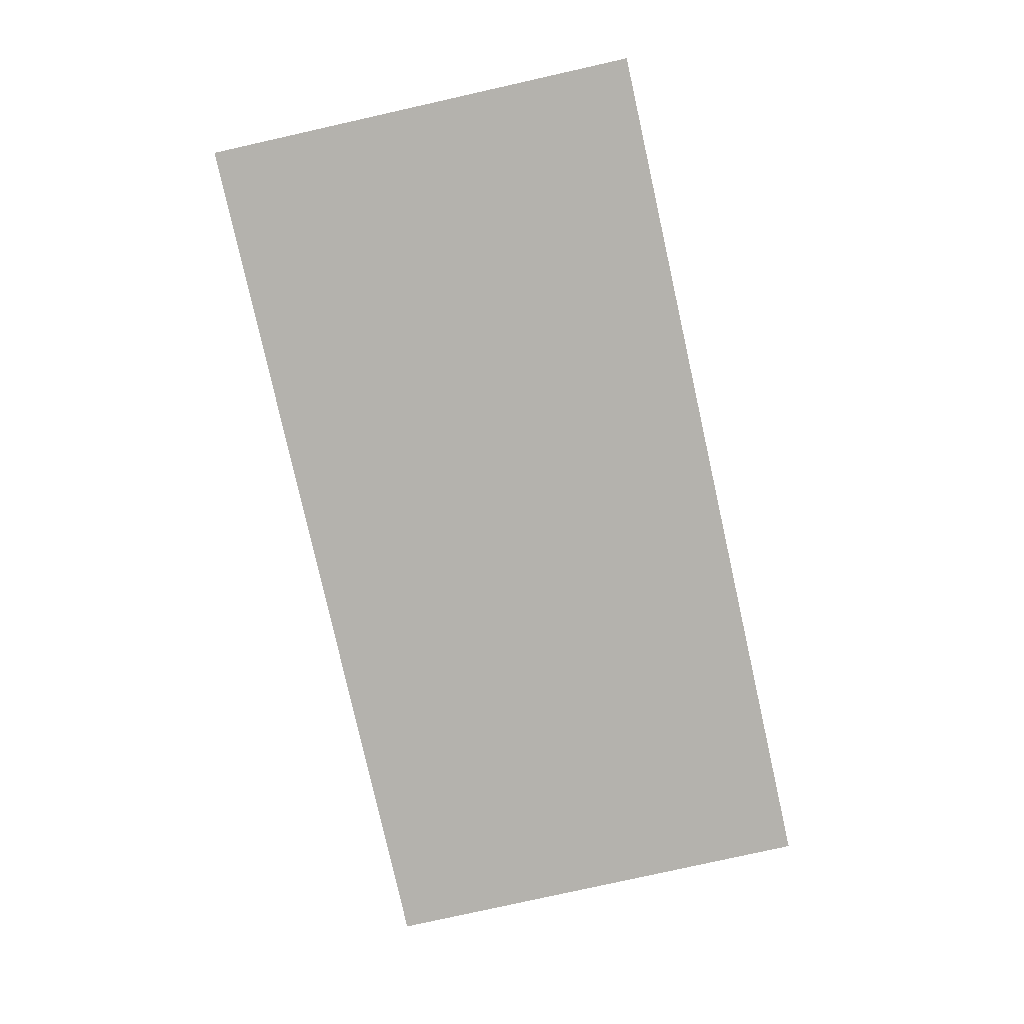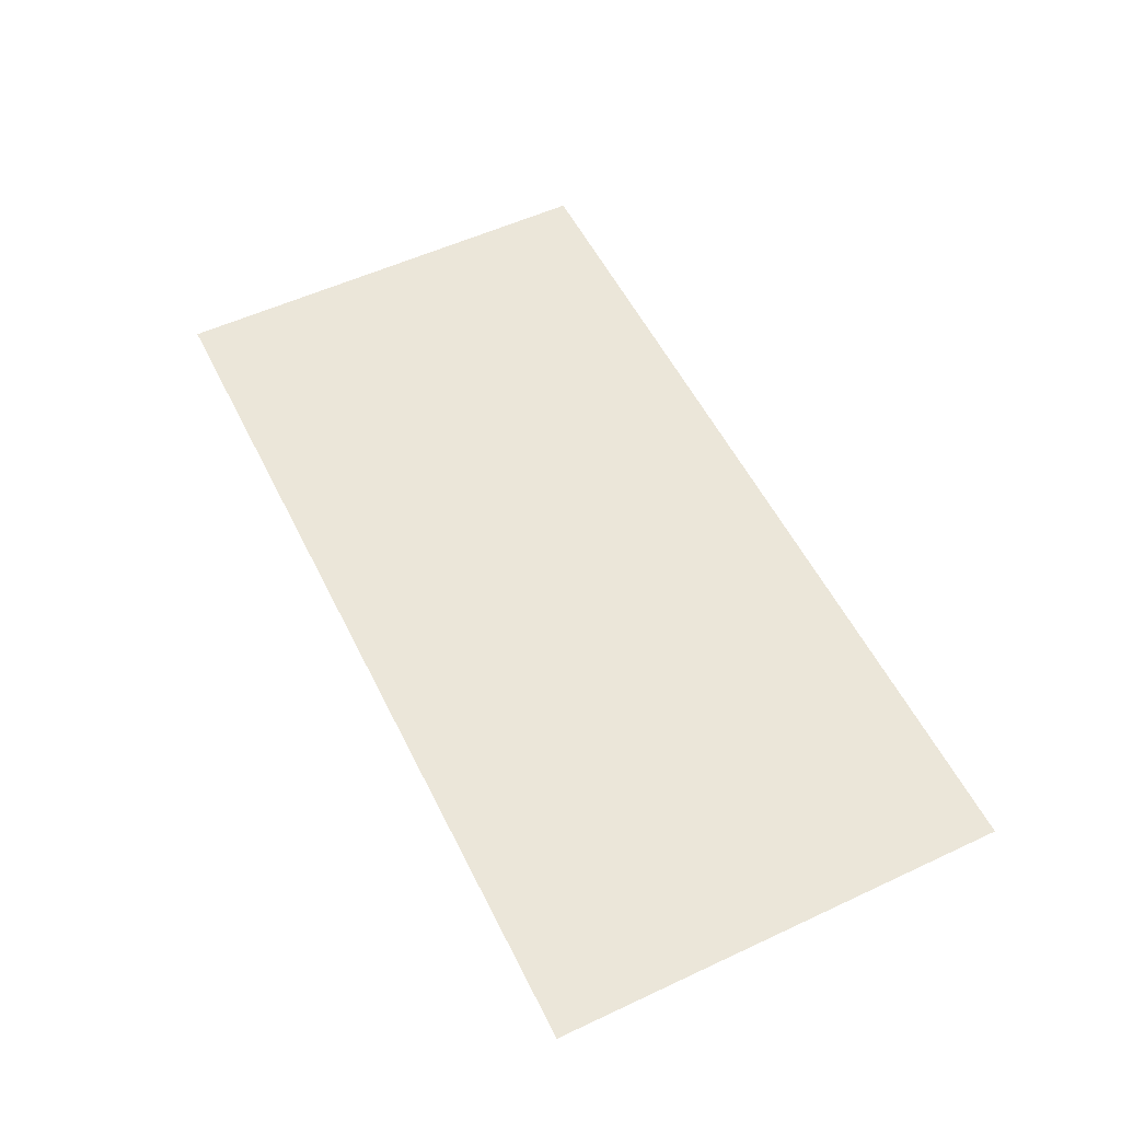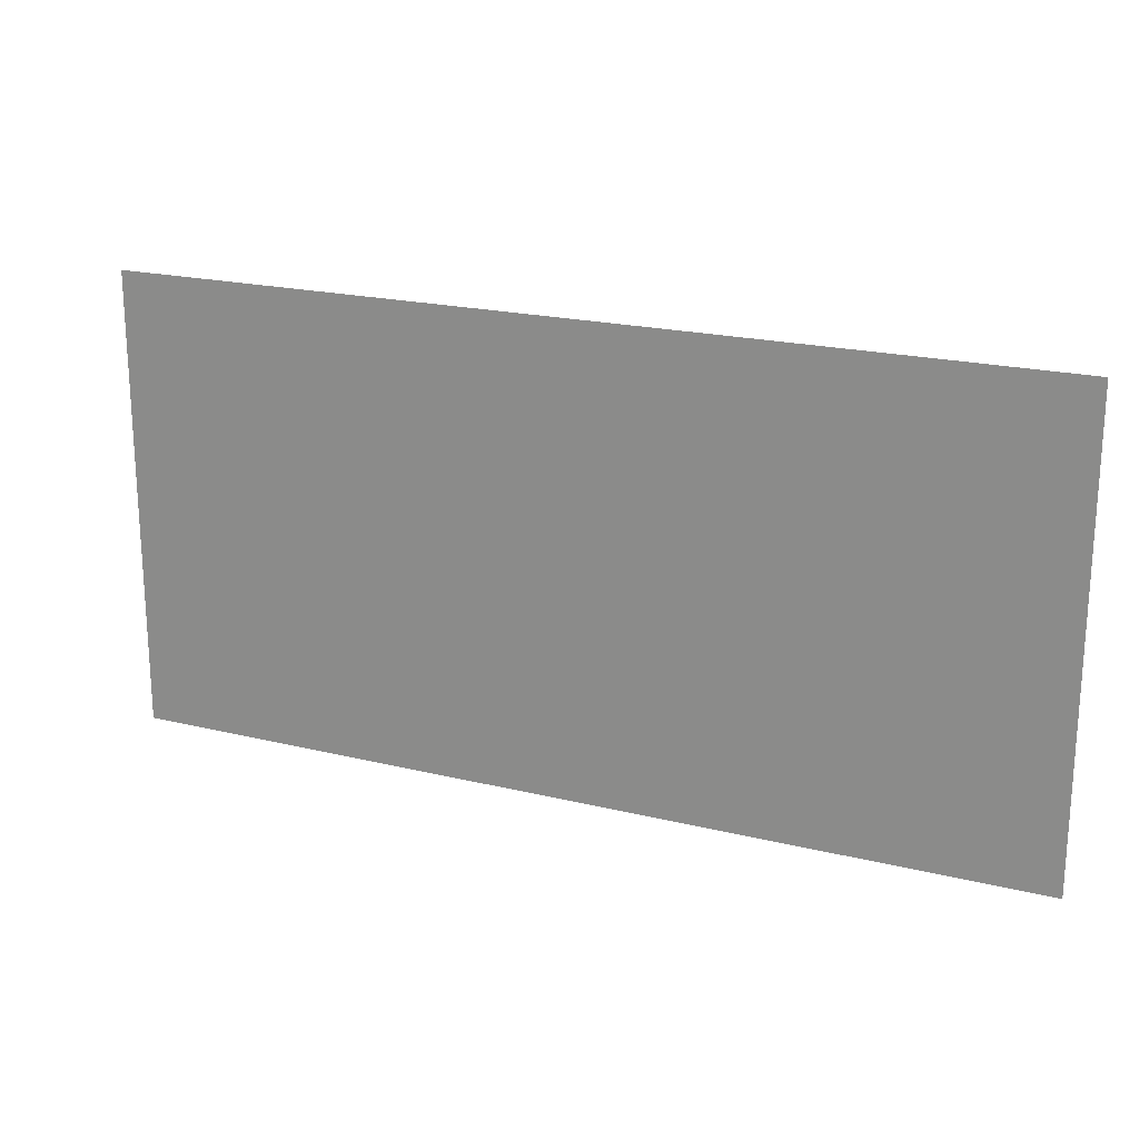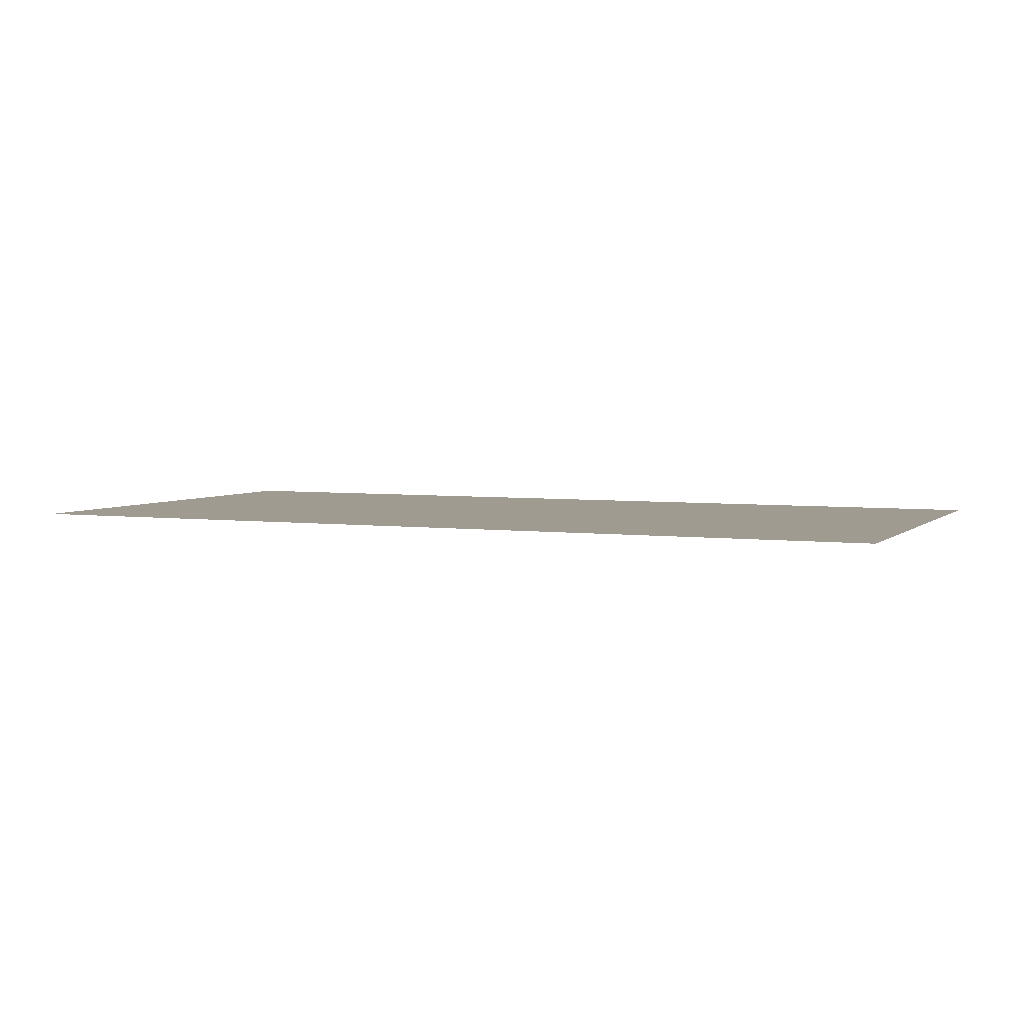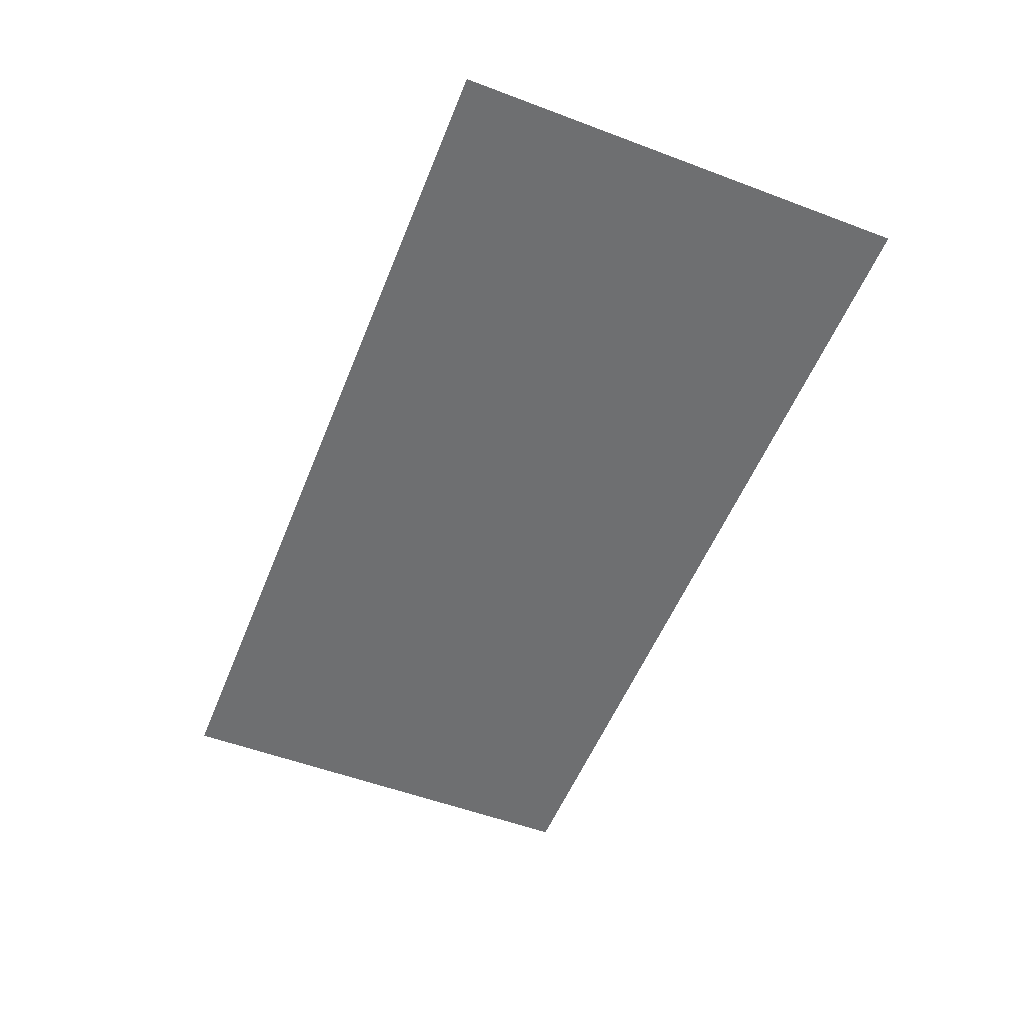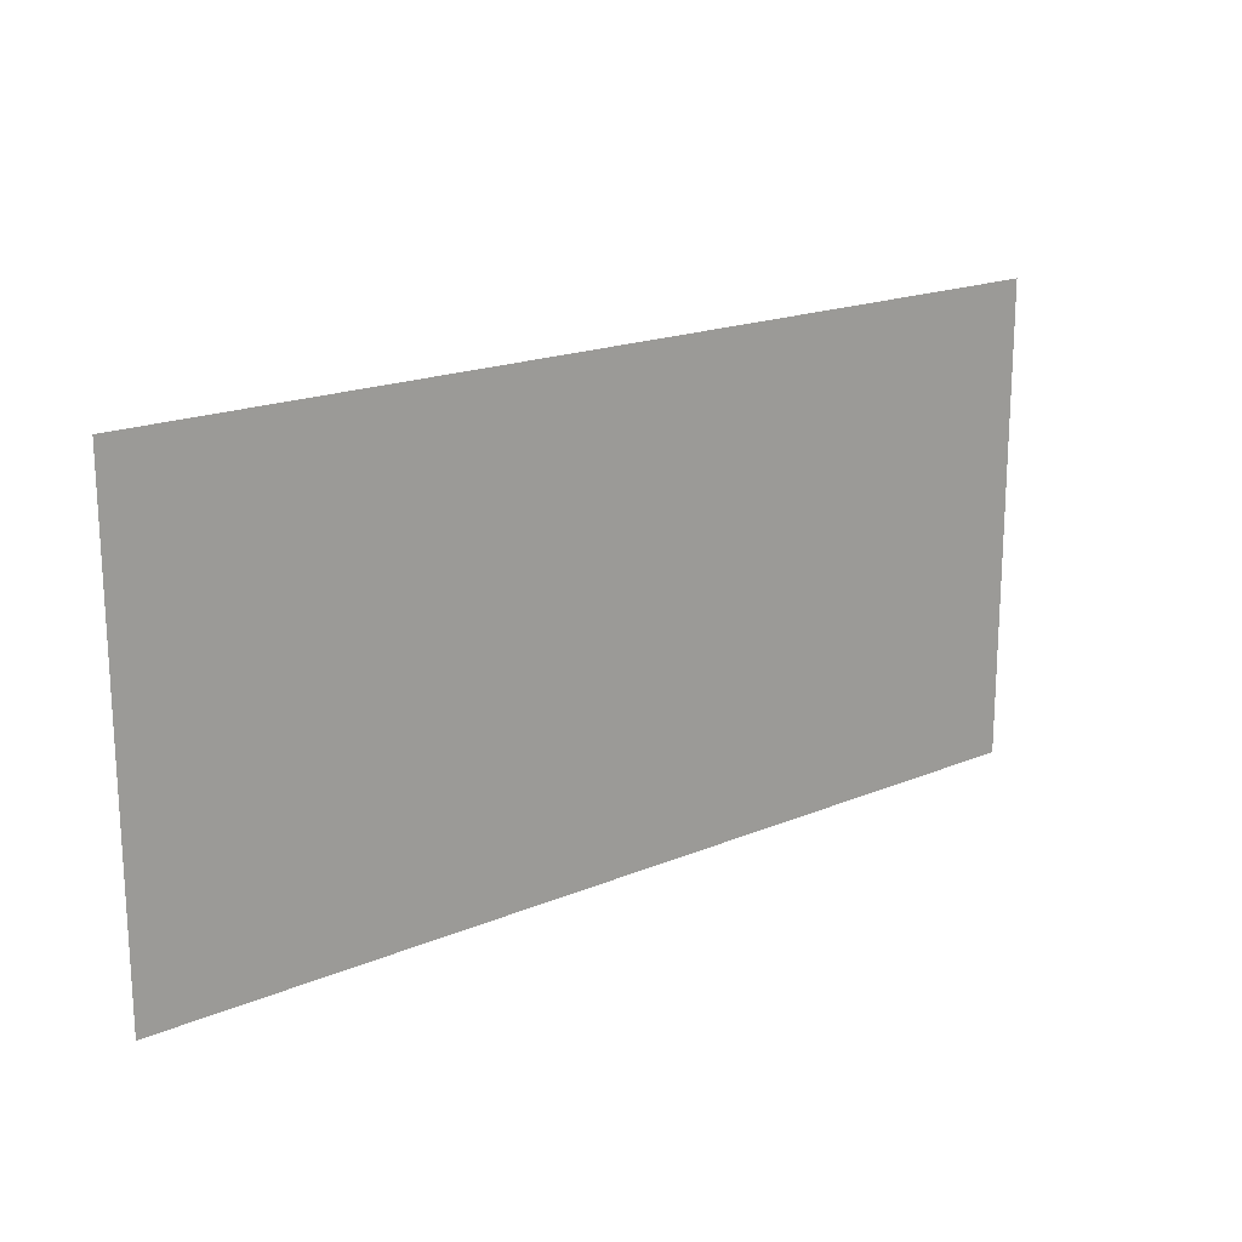
<metadata>
{"format":"obj","ext":"obj","renderer":"f3d","projection":"perspective","resolution":1024,"background":"white","views":[{"elev":-79.6,"azim":-77.4,"up":"+Z"},{"elev":55.1,"azim":63.8,"up":"+Z"},{"elev":20.5,"azim":24.0,"up":"+Y"},{"elev":4.2,"azim":23.4,"up":"+Z"},{"elev":-54.5,"azim":68.3,"up":"+Z"},{"elev":18.5,"azim":-38.9,"up":"+Y"}]}
</metadata>
<code>
v -160 -300 0
v -180 -300 0
v -180 -280 0
v -160 -280 0
v -140 -300 0
v -140 -280 0
v -120 -300 0
v -120 -280 0
v -100 -300 0
v -100 -280 0
v -80 -300 0
v -80 -280 0
v -60 -300 0
v -60 -280 0
v -40 -300 0
v -40 -280 0
v -20 -300 0
v -20 -280 0
v -180 -260 0
v -160 -260 0
v -140 -260 0
v -120 -260 0
v -100 -260 0
v -80 -260 0
v -60 -260 0
v -40 -260 0
v -20 -260 0
v -180 -240 0
v -160 -240 0
v -140 -240 0
v -120 -240 0
v -100 -240 0
v -80 -240 0
v -60 -240 0
v -40 -240 0
v -20 -240 0
v -180 -220 0
v -160 -220 0
v -140 -220 0
v -120 -220 0
v -100 -220 0
v -80 -220 0
v -60 -220 0
v -40 -220 0
v -20 -220 0
g mesh_0001
f 1 2 3 4
f 5 1 4 6
f 7 5 6 8
f 9 7 8 10
f 11 9 10 12
f 13 11 12 14
f 15 13 14 16
f 17 15 16 18
f 4 3 19 20
f 6 4 20 21
f 8 6 21 22
f 10 8 22 23
f 12 10 23 24
f 14 12 24 25
f 16 14 25 26
f 18 16 26 27
f 20 19 28 29
f 21 20 29 30
f 22 21 30 31
f 23 22 31 32
f 24 23 32 33
f 25 24 33 34
f 26 25 34 35
f 27 26 35 36
f 29 28 37 38
f 30 29 38 39
f 31 30 39 40
f 32 31 40 41
f 33 32 41 42
f 34 33 42 43
f 35 34 43 44
f 36 35 44 45
g mesh_0002
f 8 6 21 22
f 10 8 22 23
f 12 10 23 24
f 14 12 24 25
f 22 21 30 31
f 23 22 31 32
f 24 23 32 33
f 25 24 33 34

</code>
